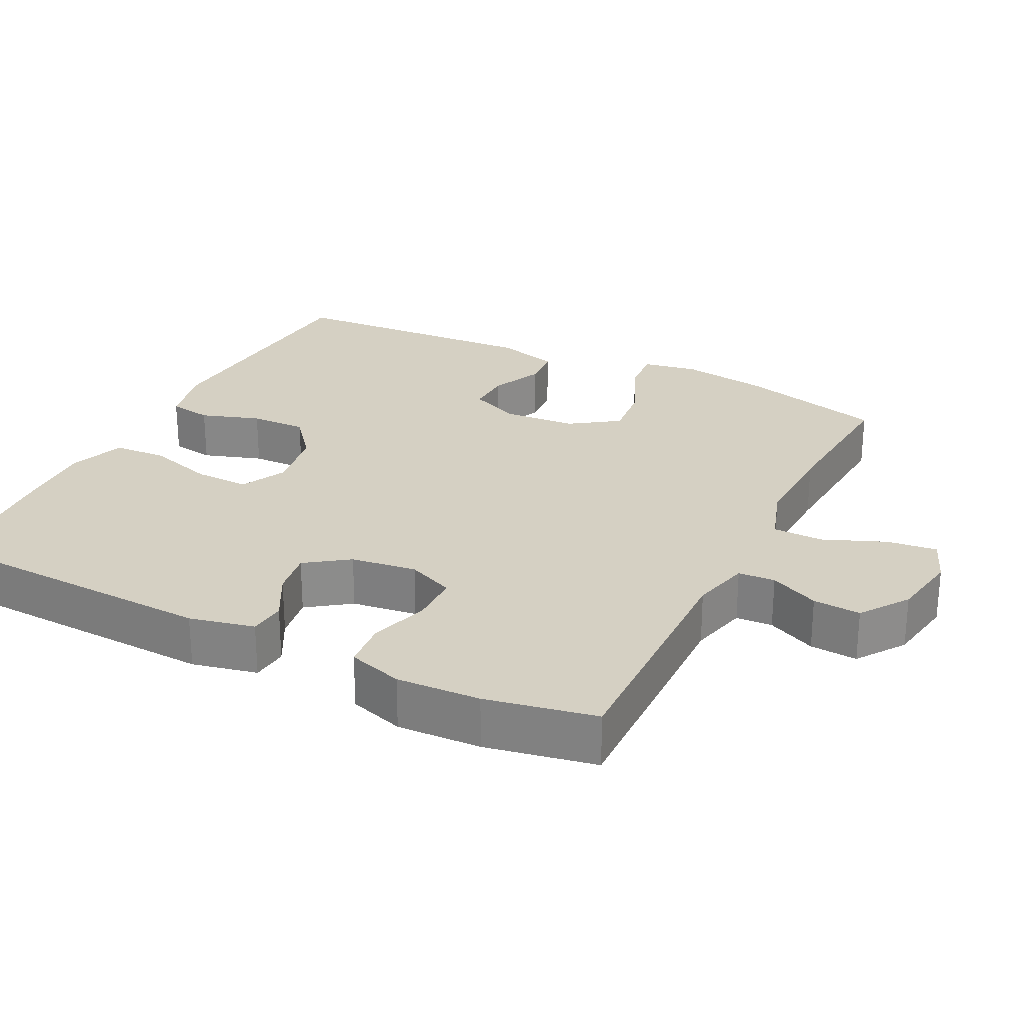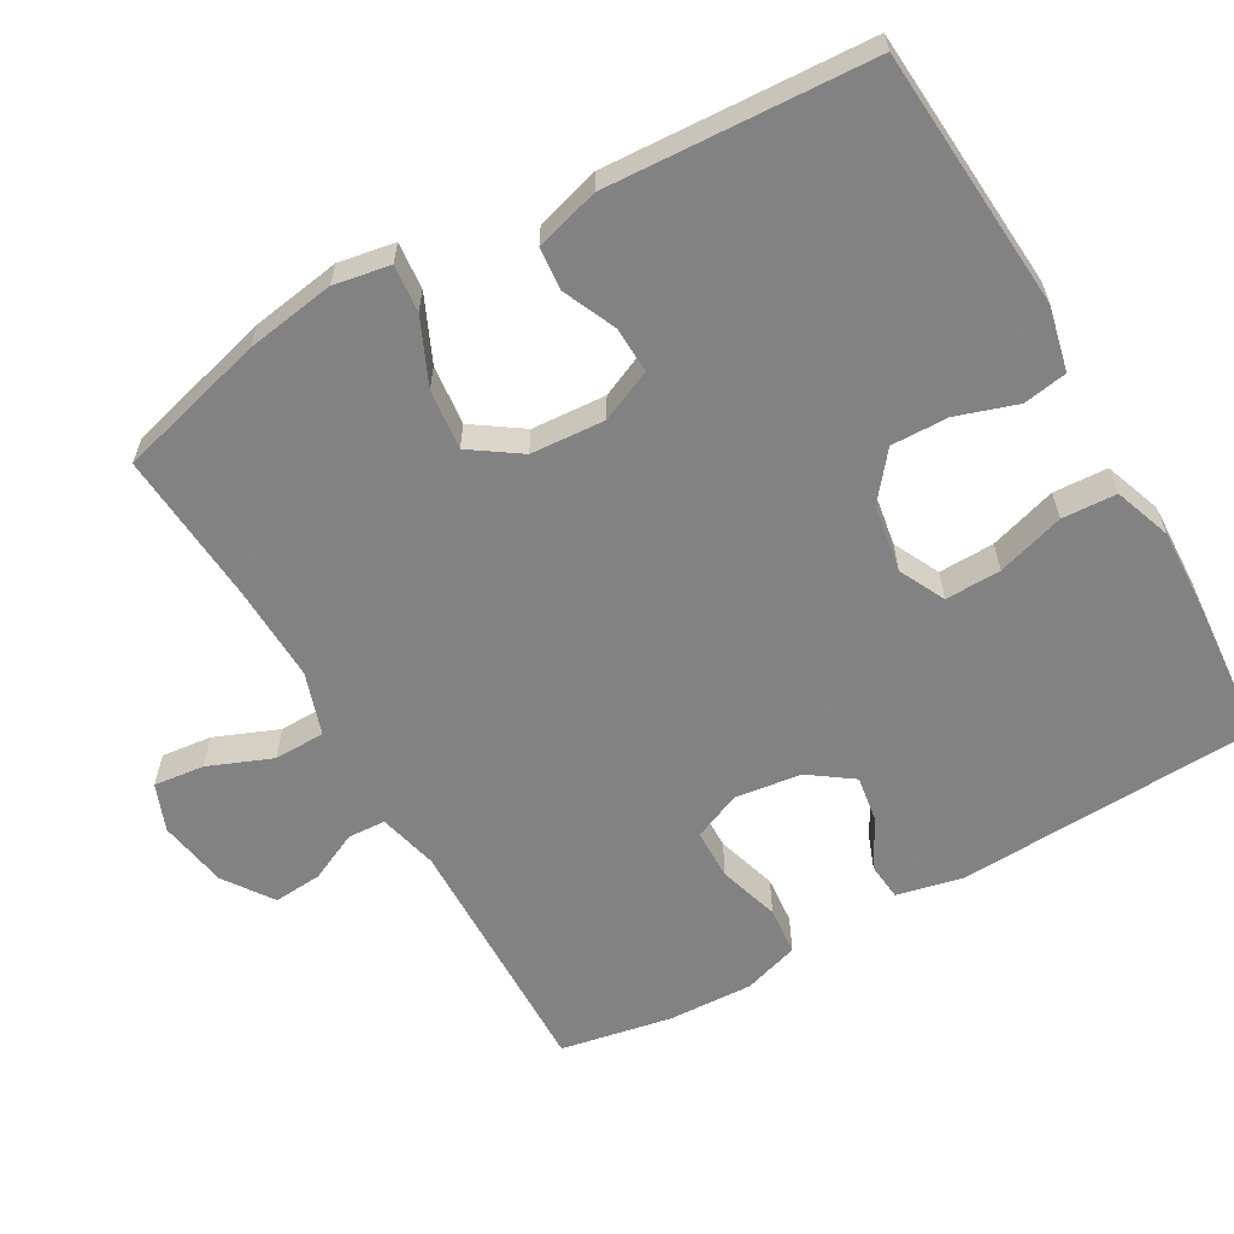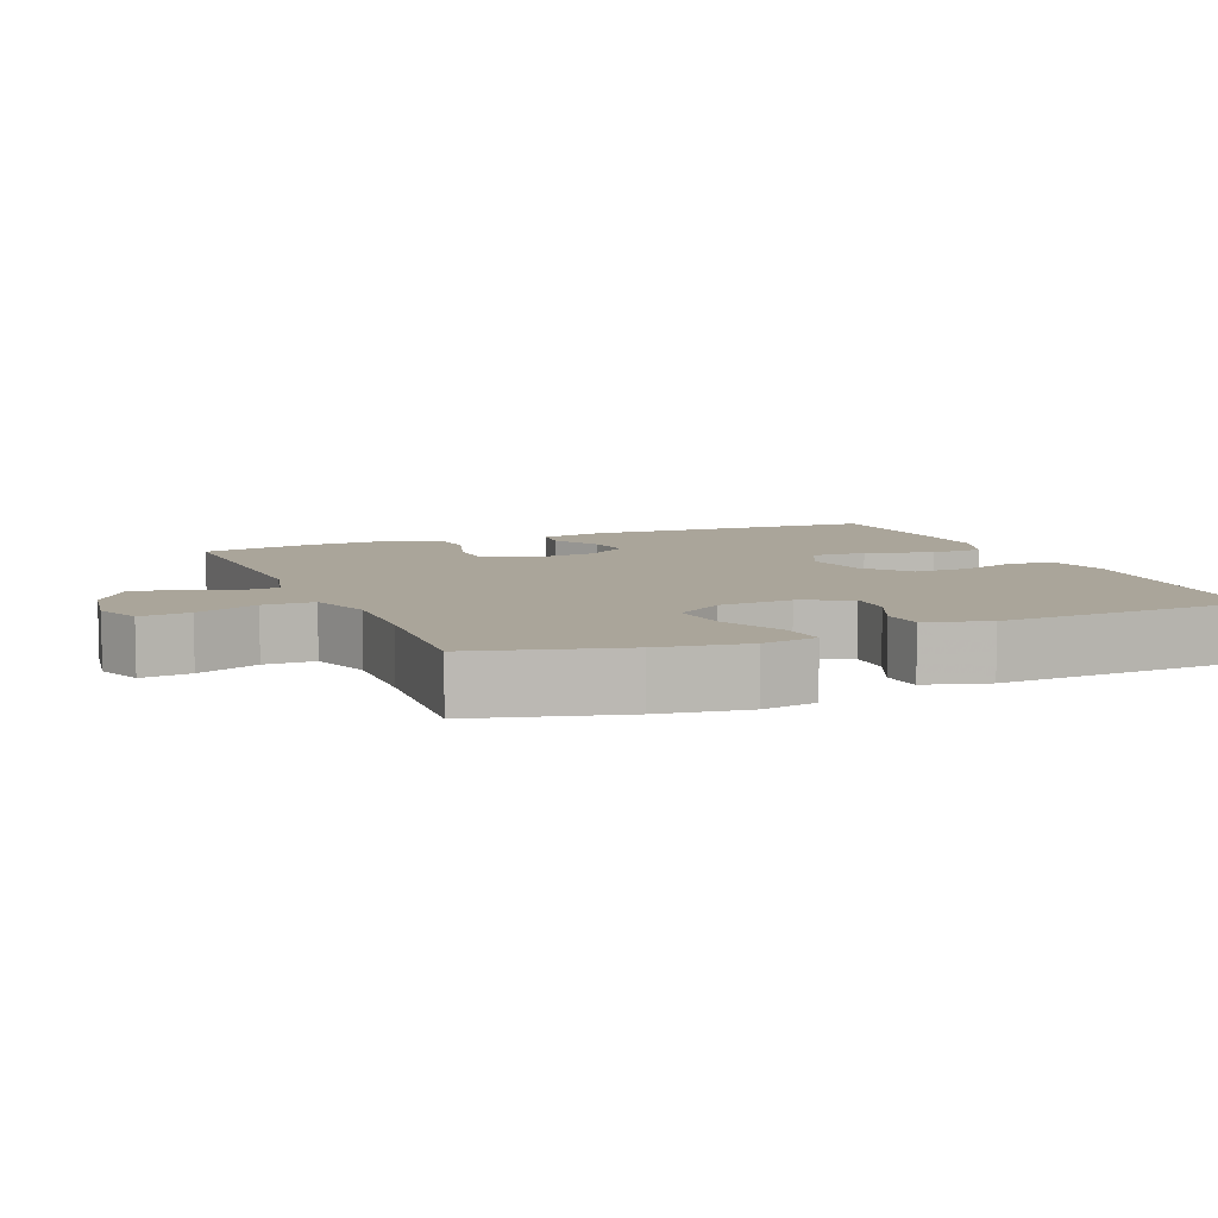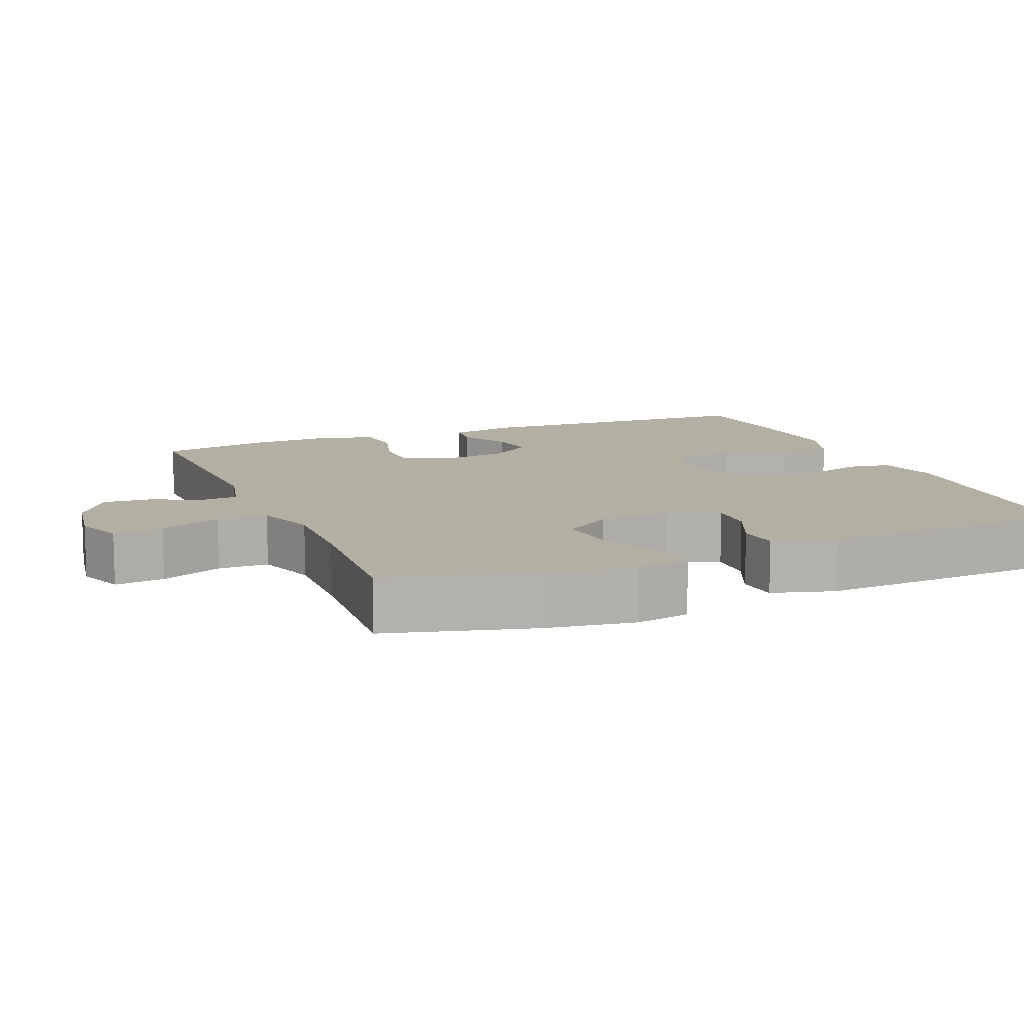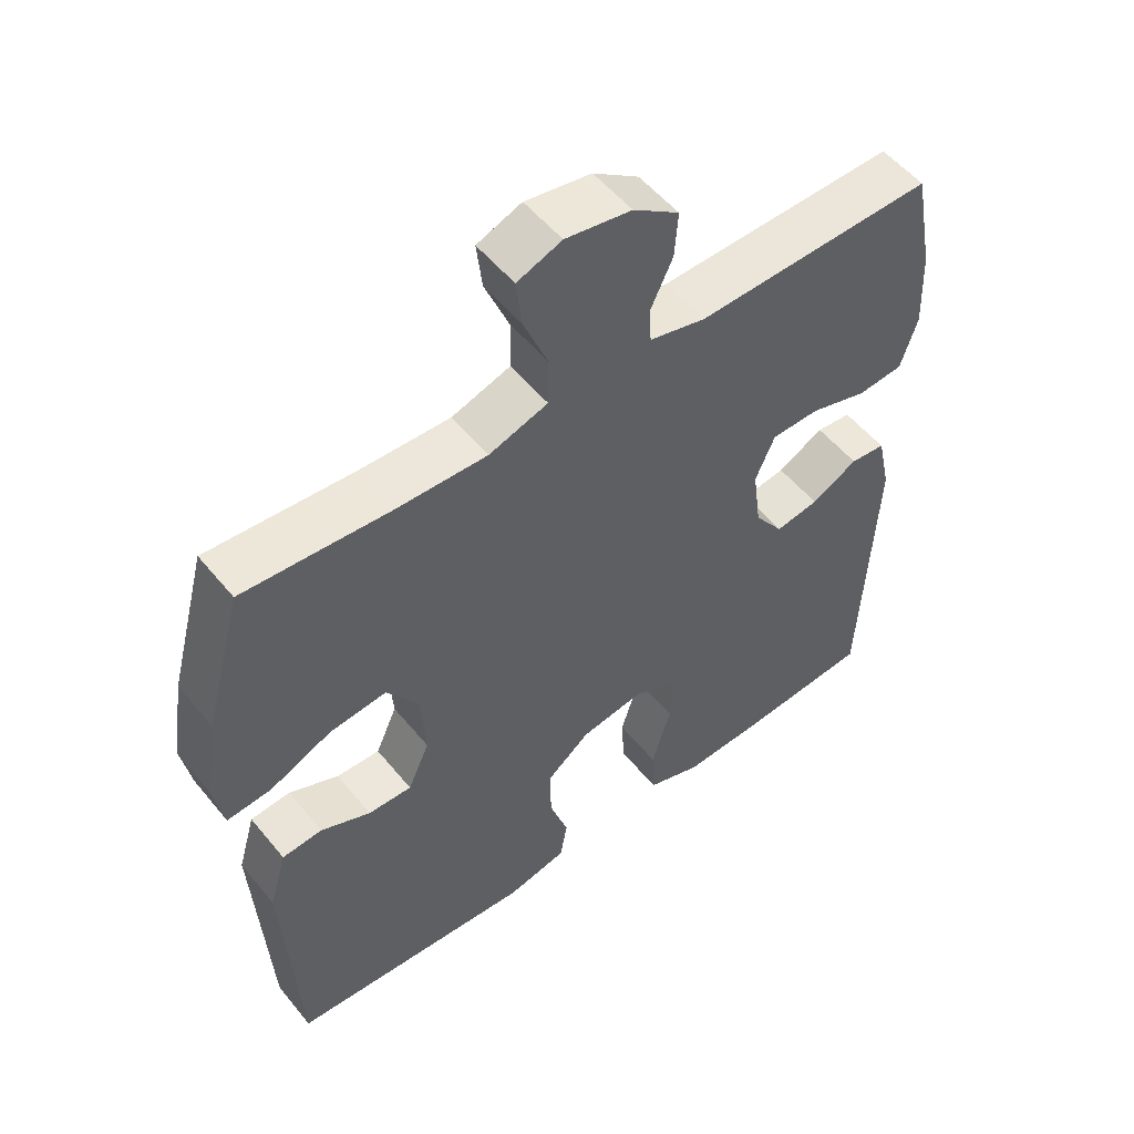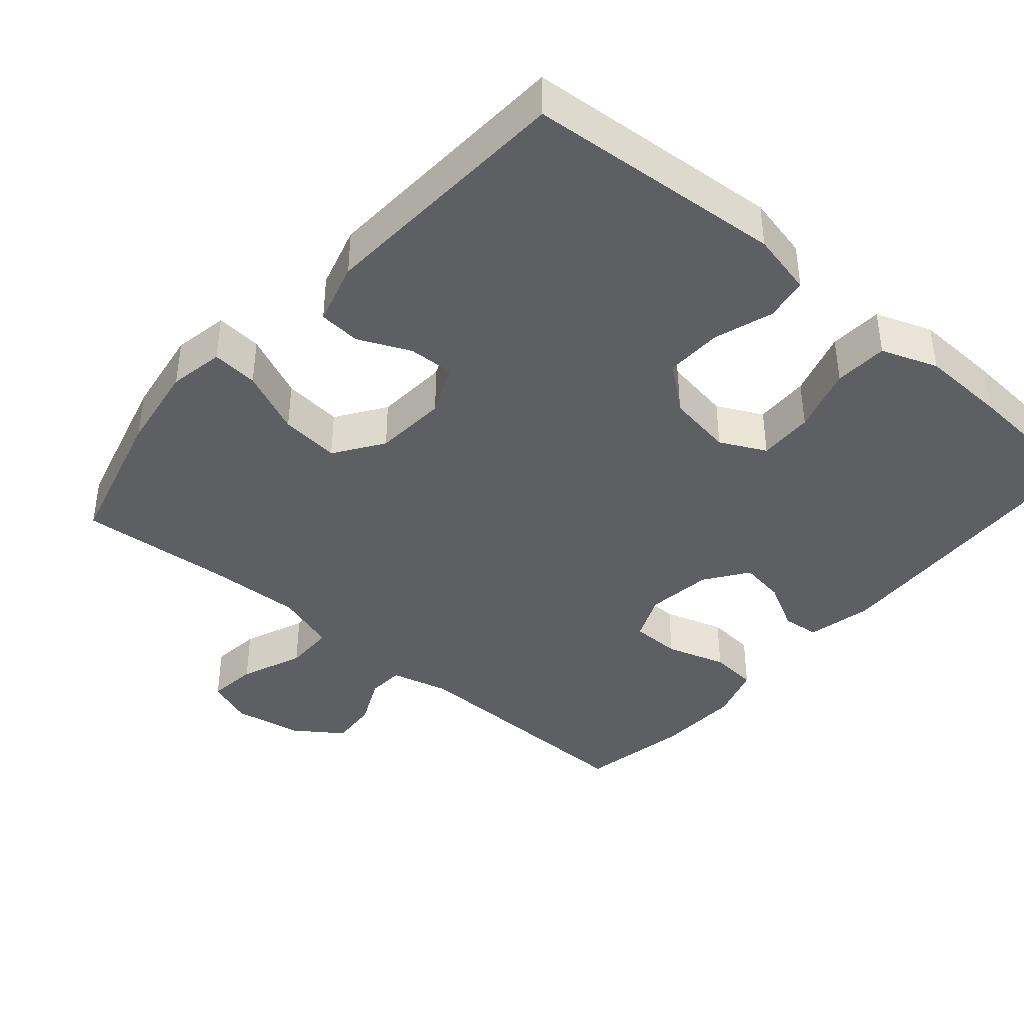
<metadata>
{"format":"obj","ext":"obj","renderer":"f3d","projection":"perspective","resolution":1024,"background":"white","views":[{"elev":26.2,"azim":-63.4,"up":"+Y"},{"elev":-60.9,"azim":119.8,"up":"+Y"},{"elev":7.6,"azim":67.4,"up":"+Y"},{"elev":11.2,"azim":67.5,"up":"+Y"},{"elev":53.4,"azim":141.8,"up":"+Z"},{"elev":-40.4,"azim":139.4,"up":"+Y"}]}
</metadata>
<code>
v 0.5 0.07 0.5
v 0.554 0.07 0.298
v 0.573 0.07 0.176
v 0.559 0.07 0.1
v 0.495 0.07 0.106
v 0.406 0.07 0.146
v 0.324 0.07 0.155
v 0.278 0.07 0.088
v 0.271 0.07 -0.013
v 0.302 0.07 -0.083
v 0.365 0.07 -0.081
v 0.437 0.07 -0.049
v 0.495 0.07 -0.054
v 0.52 0.07 -0.141
v 0.5 0.07 -0.5
v 0.145 0.07 -0.525
v 0.058 0.07 -0.505
v 0.048 0.07 -0.445
v 0.075 0.07 -0.363
v 0.077 0.07 -0.285
v 0.014 0.07 -0.234
v -0.077 0.07 -0.219
v -0.14 0.07 -0.25
v -0.138 0.07 -0.326
v -0.11 0.07 -0.418
v -0.114 0.07 -0.492
v -0.192 0.07 -0.52
v -0.311 0.07 -0.515
v -0.5 0.07 -0.5
v -0.519 0.07 -0.09
v -0.499 0.07 0
v -0.448 0.07 0.005
v -0.381 0.07 -0.031
v -0.318 0.07 -0.041
v -0.276 0.07 0.018
v -0.264 0.07 0.109
v -0.292 0.07 0.174
v -0.361 0.07 0.175
v -0.444 0.07 0.15
v -0.51 0.07 0.156
v -0.534 0.07 0.232
v -0.529 0.07 0.348
v -0.5 0.07 0.5
v -0.156 0.07 0.492
v -0.075 0.07 0.512
v -0.072 0.07 0.563
v -0.104 0.07 0.631
v -0.109 0.07 0.697
v -0.043 0.07 0.743
v 0.052 0.07 0.759
v 0.116 0.07 0.734
v 0.108 0.07 0.665
v 0.073 0.07 0.579
v 0.074 0.07 0.509
v 0.159 0.07 0.481
v 0.29 0.07 0.485
v 0.5 0 0.5
v 0.554 0 0.298
v 0.573 0 0.176
v 0.559 0 0.1
v 0.495 0 0.106
v 0.406 0 0.146
v 0.324 0 0.155
v 0.278 0 0.088
v 0.271 0 -0.013
v 0.302 0 -0.083
v 0.365 0 -0.081
v 0.437 0 -0.049
v 0.495 0 -0.054
v 0.52 0 -0.141
v 0.5 0 -0.5
v 0.145 0 -0.525
v 0.058 0 -0.505
v 0.048 0 -0.445
v 0.075 0 -0.363
v 0.077 0 -0.285
v 0.014 0 -0.234
v -0.077 0 -0.219
v -0.14 0 -0.25
v -0.138 0 -0.326
v -0.11 0 -0.418
v -0.114 0 -0.492
v -0.192 0 -0.52
v -0.311 0 -0.515
v -0.5 0 -0.5
v -0.519 0 -0.09
v -0.499 0 0
v -0.448 0 0.005
v -0.381 0 -0.031
v -0.318 0 -0.041
v -0.276 0 0.018
v -0.264 0 0.109
v -0.292 0 0.174
v -0.361 0 0.175
v -0.444 0 0.15
v -0.51 0 0.156
v -0.534 0 0.232
v -0.529 0 0.348
v -0.5 0 0.5
v -0.156 0 0.492
v -0.075 0 0.512
v -0.072 0 0.563
v -0.104 0 0.631
v -0.109 0 0.697
v -0.043 0 0.743
v 0.052 0 0.759
v 0.116 0 0.734
v 0.108 0 0.665
v 0.073 0 0.579
v 0.074 0 0.509
v 0.159 0 0.481
v 0.29 0 0.485
f 50 51 52 53
f 50 53 54
f 49 50 54
f 46 47 48 49
f 45 46 49 54
f 44 45 54 55
f 42 43 44 55
f 38 39 40 41
f 37 38 41 42
f 30 31 32 33
f 30 33 34
f 29 30 34
f 28 29 34 35
f 24 25 26 27
f 23 24 27 28
f 16 17 18 19
f 16 19 20
f 15 16 20
f 14 15 20 21
f 11 12 13 14
f 10 11 14 21
f 3 4 5 6
f 3 6 7
f 56 1 2 3
f 56 3 7
f 37 42 55 56
f 36 37 56 7
f 23 28 35 36
f 22 23 36 7
f 9 10 21 22
f 8 9 22
f 7 8 22
f 109 108 107 106
f 110 109 106
f 110 106 105
f 105 104 103 102
f 110 105 102 101
f 111 110 101 100
f 111 100 99 98
f 97 96 95 94
f 98 97 94 93
f 89 88 87 86
f 90 89 86
f 90 86 85
f 91 90 85 84
f 83 82 81 80
f 84 83 80 79
f 75 74 73 72
f 76 75 72
f 76 72 71
f 77 76 71 70
f 70 69 68 67
f 77 70 67 66
f 62 61 60 59
f 63 62 59
f 59 58 57 112
f 63 59 112
f 112 111 98 93
f 63 112 93 92
f 92 91 84 79
f 63 92 79 78
f 78 77 66 65
f 78 65 64
f 78 64 63
f 1 57 58 2
f 2 58 59 3
f 3 59 60 4
f 4 60 61 5
f 5 61 62 6
f 6 62 63 7
f 7 63 64 8
f 8 64 65 9
f 9 65 66 10
f 10 66 67 11
f 11 67 68 12
f 12 68 69 13
f 13 69 70 14
f 14 70 71 15
f 15 71 72 16
f 16 72 73 17
f 17 73 74 18
f 18 74 75 19
f 19 75 76 20
f 20 76 77 21
f 21 77 78 22
f 22 78 79 23
f 23 79 80 24
f 24 80 81 25
f 25 81 82 26
f 26 82 83 27
f 27 83 84 28
f 28 84 85 29
f 29 85 86 30
f 30 86 87 31
f 31 87 88 32
f 32 88 89 33
f 33 89 90 34
f 34 90 91 35
f 35 91 92 36
f 36 92 93 37
f 37 93 94 38
f 38 94 95 39
f 39 95 96 40
f 40 96 97 41
f 41 97 98 42
f 42 98 99 43
f 43 99 100 44
f 44 100 101 45
f 45 101 102 46
f 46 102 103 47
f 47 103 104 48
f 48 104 105 49
f 49 105 106 50
f 50 106 107 51
f 51 107 108 52
f 52 108 109 53
f 53 109 110 54
f 54 110 111 55
f 55 111 112 56
f 56 112 57 1

</code>
